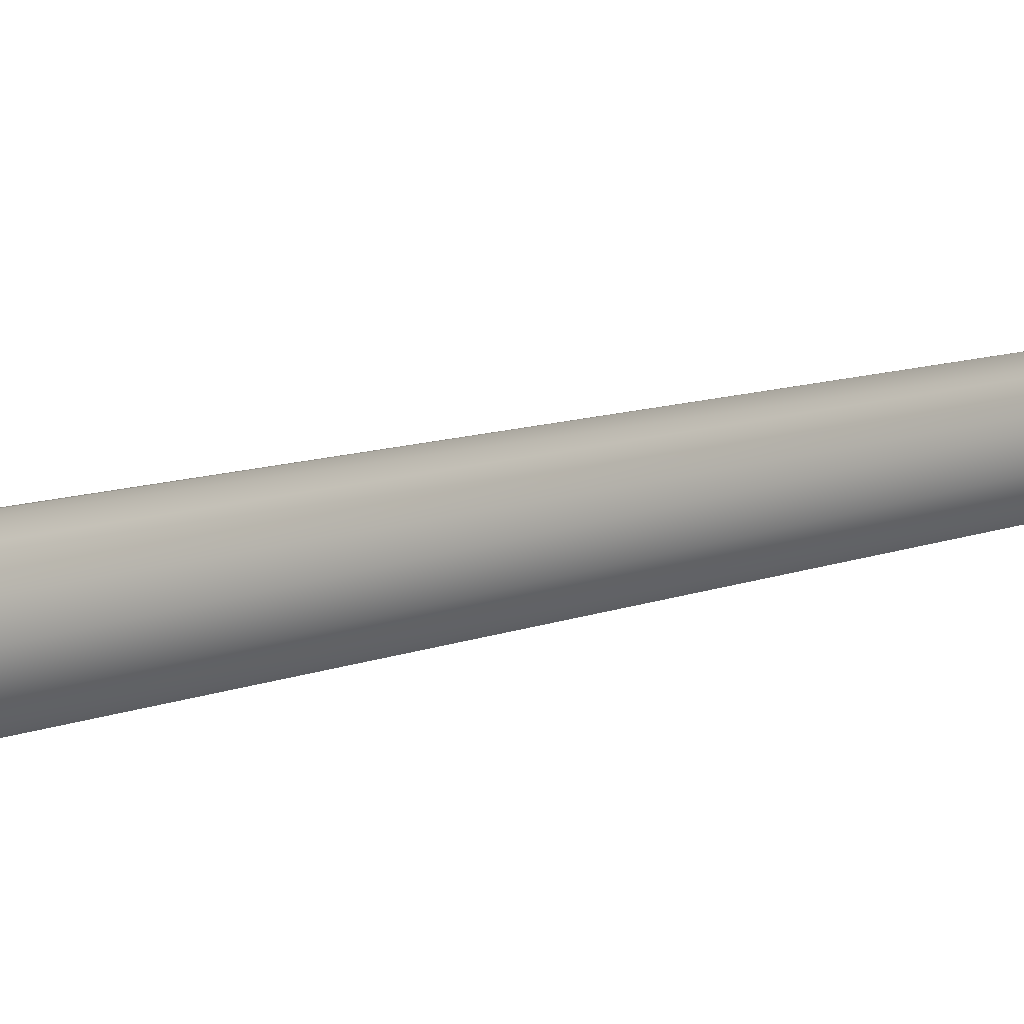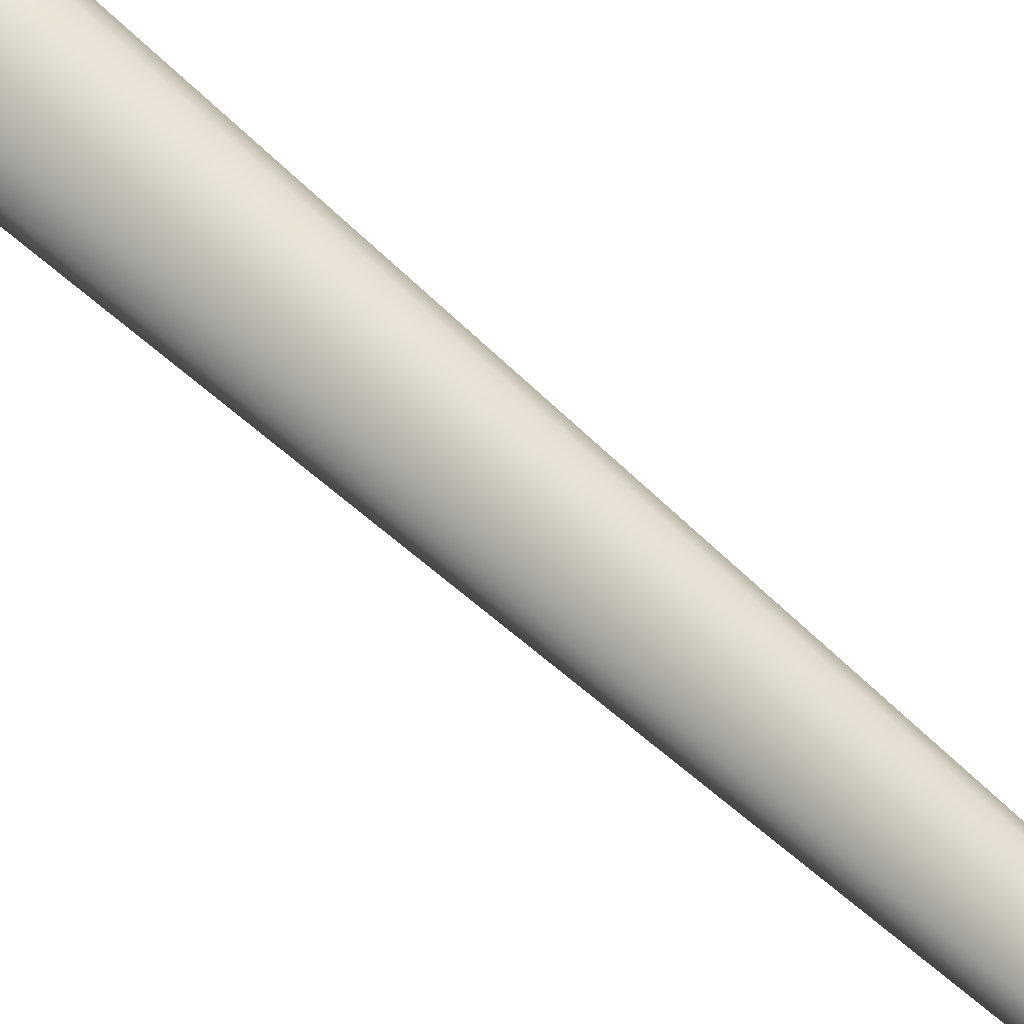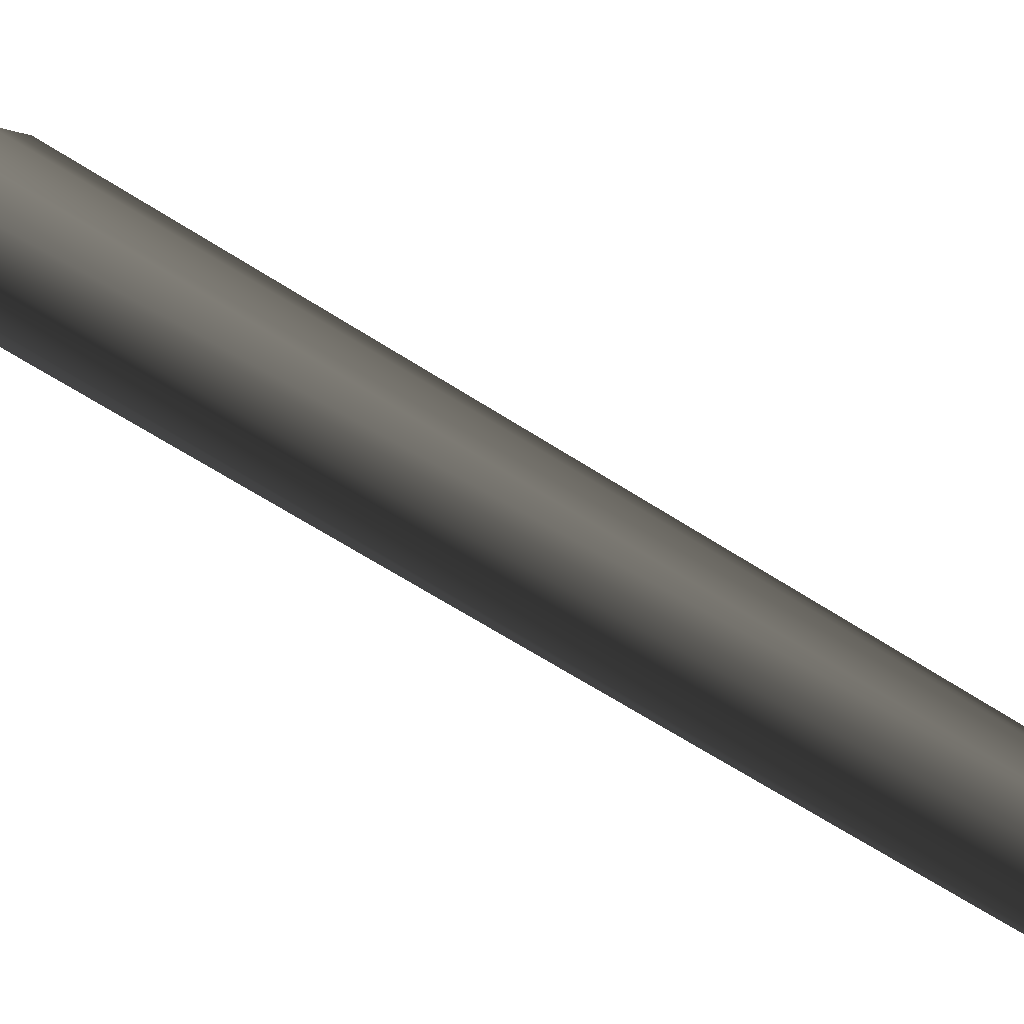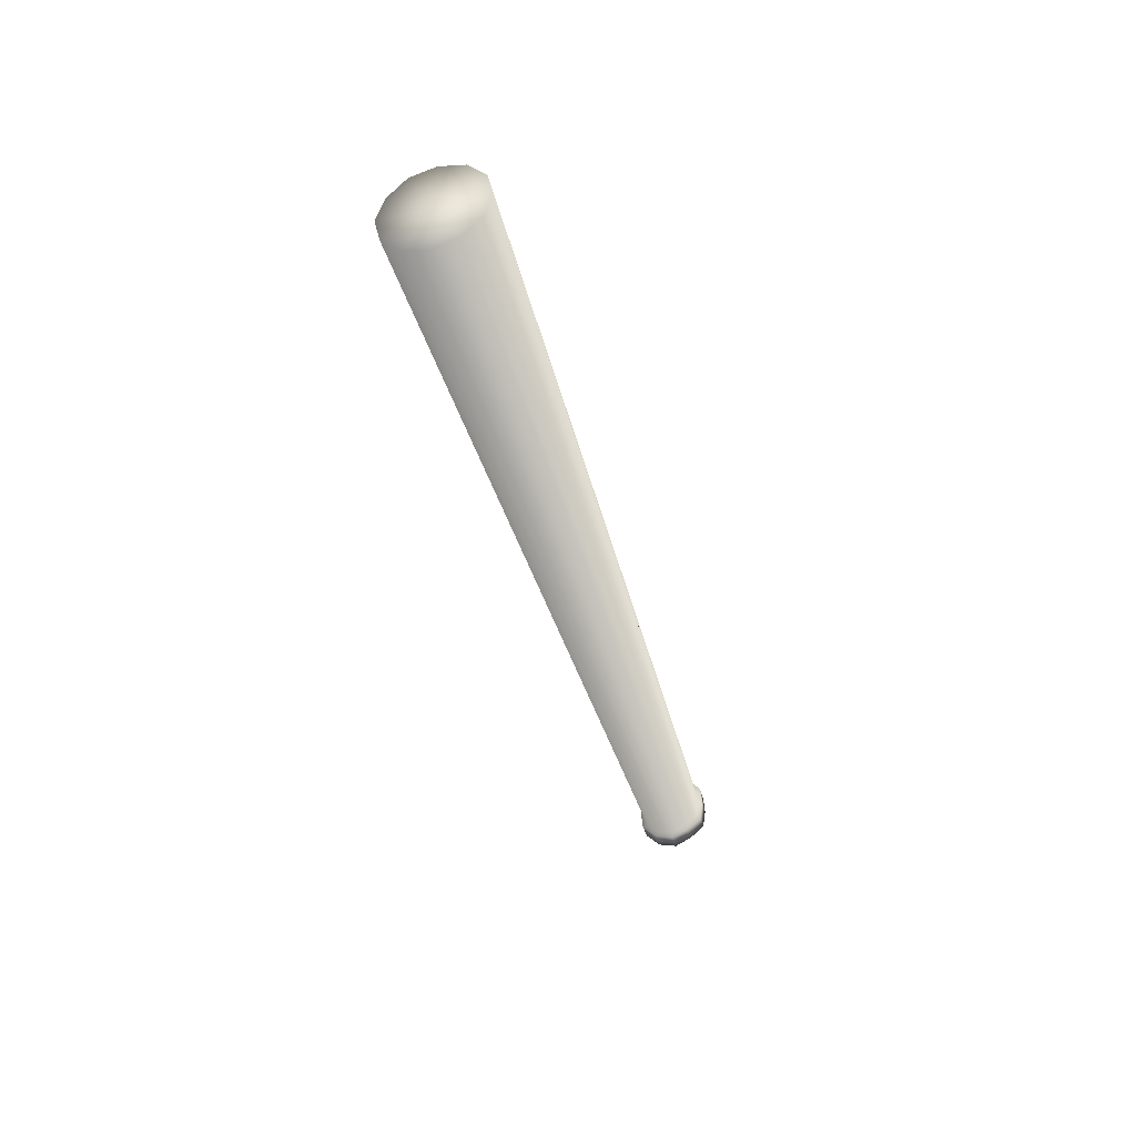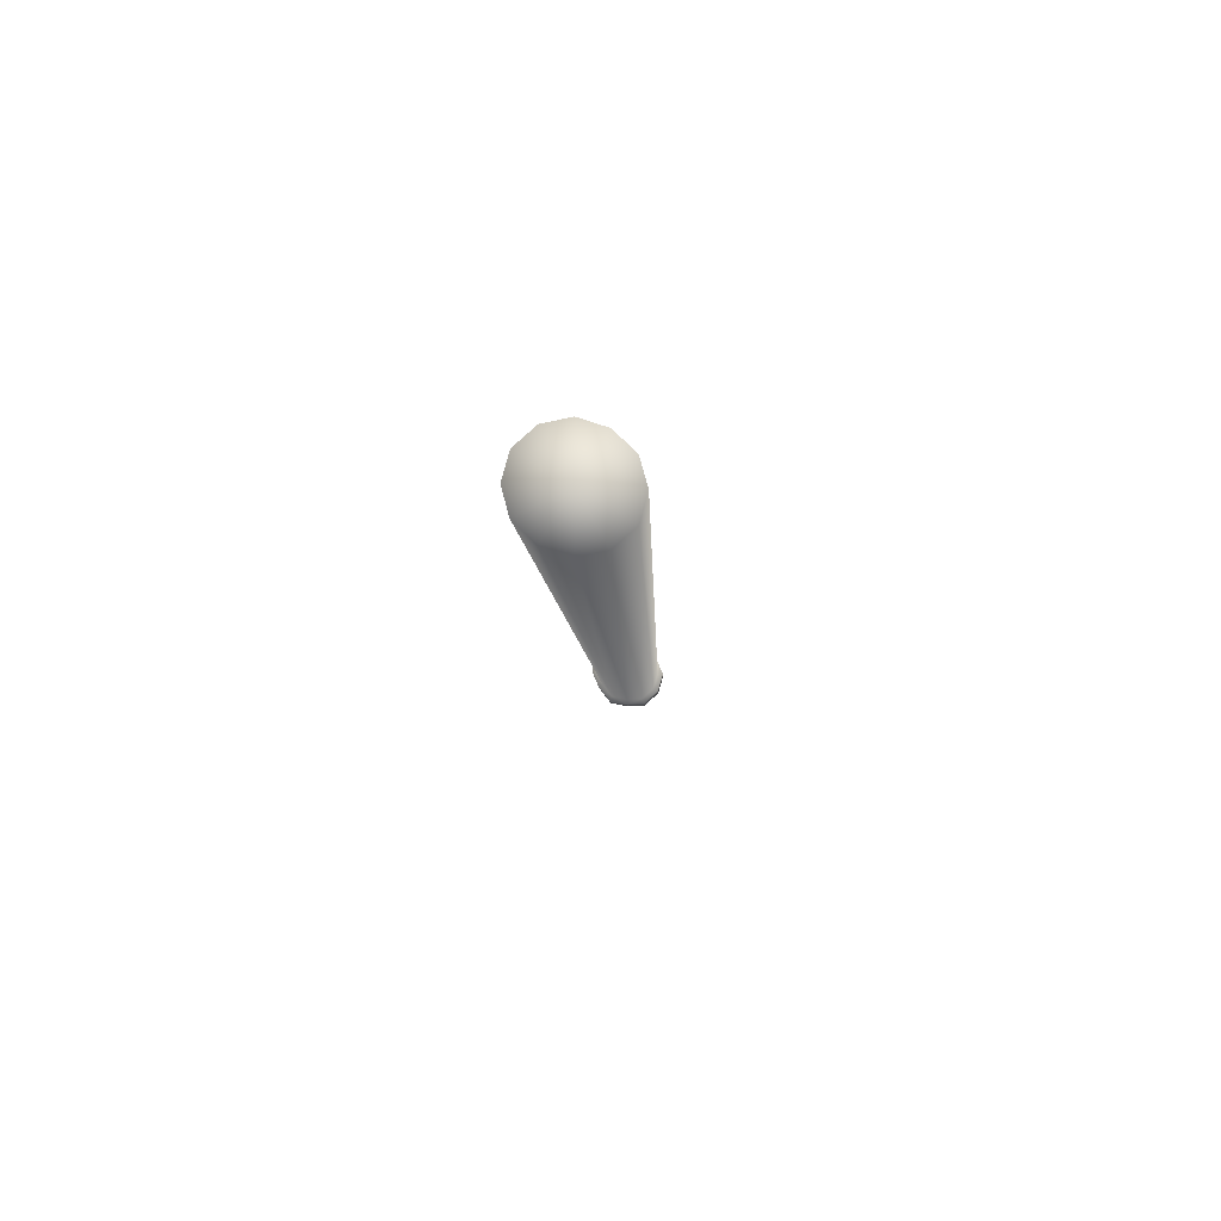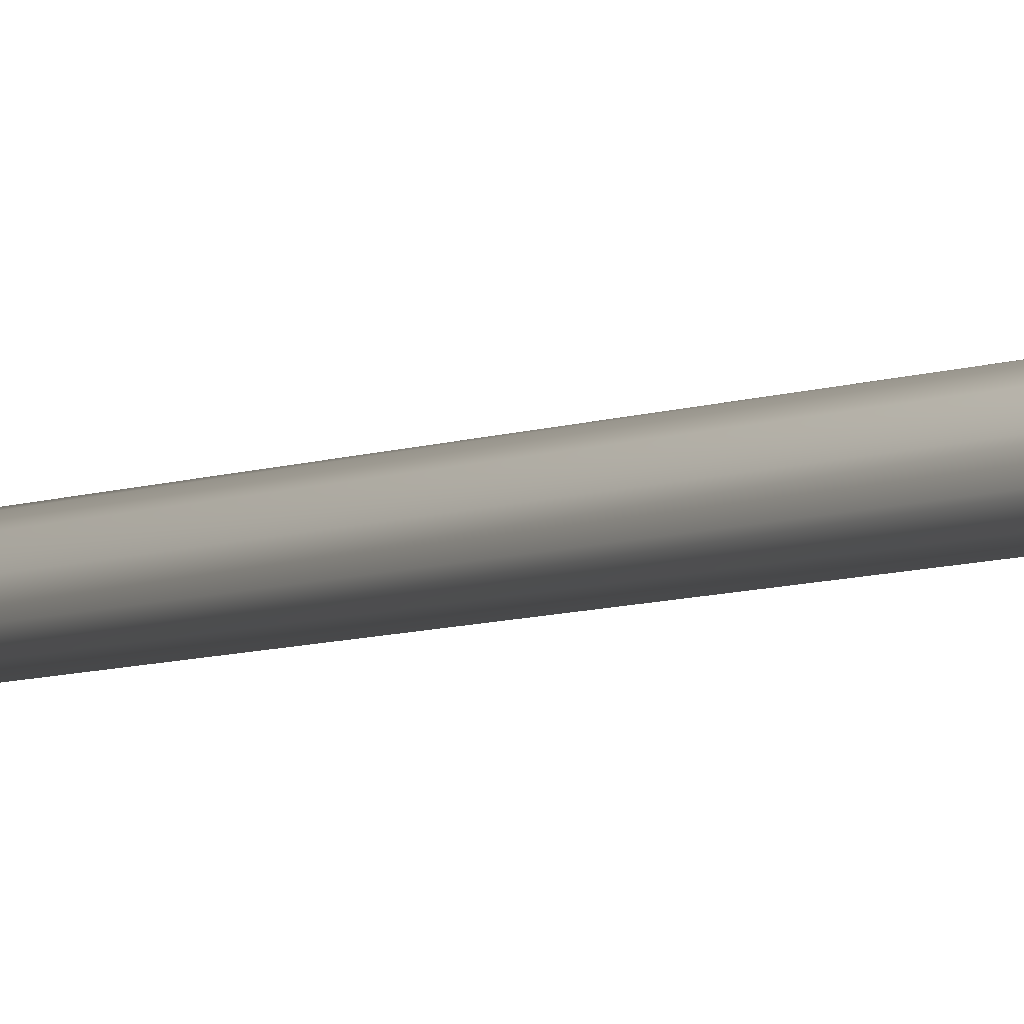
<metadata>
{"format":"obj","ext":"obj","renderer":"f3d","projection":"perspective","resolution":1024,"background":"white","views":[{"elev":76.4,"azim":-109.0,"up":"+Z"},{"elev":-46.2,"azim":-135.7,"up":"+Z"},{"elev":7.0,"azim":-41.3,"up":"+Z"},{"elev":52.0,"azim":118.8,"up":"+Y"},{"elev":65.7,"azim":31.6,"up":"+Y"},{"elev":-17.0,"azim":62.4,"up":"+Z"}]}
</metadata>
<code>
v -73.84 4.886 -47.73
v -71.67 4.892 -48.53
v -71.74 3.991 -44.28
v -75.72 4.761 -46.48
v -76.39 4.281 -44.31
v -60.45 127.3 -20.91
v -64.05 127.5 -20.07
v -60.59 125.6 -14.49
v -66.67 127.1 -17.75
v -67.75 126.4 -14.44
v -69.53 4.493 -47.74
v -67.7 4.029 -46.49
v -67.12 3.435 -44.32
v -56.87 126.9 -20.08
v -54.36 126 -17.77
v -53.42 125.1 -14.47
v -73.98 3.223 -40.89
v -71.84 2.843 -40.1
v -75.81 3.706 -42.14
v -60.71 124.2 -8.003
v -64.28 124.8 -8.804
v -66.8 125.5 -11.15
v -69.67 2.83 -40.9
v -67.79 2.974 -42.15
v -57.1 124.1 -8.816
v -54.5 124.4 -11.17
v -74.19 5.066 -48.34
v -71.65 5.061 -49.26
v -71.43 7.455 -47.92
v -71.42 7.624 -48.66
v -73.99 7.628 -47.75
v -73.63 7.459 -47.15
v -71.65 5.061 -49.26
v -74.19 5.066 -48.34
v -64.05 127.5 -20.07
v -60.45 127.3 -20.91
v -75.51 7.324 -45.86
v -66.67 127.1 -17.75
v -76.18 6.841 -43.68
v -67.75 126.4 -14.44
v -76.37 4.911 -46.89
v -76.15 7.472 -46.27
v -76.37 4.911 -46.89
v -77.17 4.352 -44.31
v -76.95 6.911 -43.68
v -77.17 4.352 -44.31
v -69.15 4.607 -48.34
v -71.43 7.455 -47.92
v -69.27 7.06 -47.16
v -68.89 7.162 -47.76
v -71.42 7.624 -48.66
v -71.65 5.061 -49.26
v -69.15 4.607 -48.34
v -60.45 127.3 -20.91
v -56.87 126.9 -20.08
v -54.36 126 -17.77
v -67.44 6.588 -45.87
v -53.42 125.1 -14.47
v -66.86 5.991 -43.7
v -67.03 4.058 -46.9
v -66.79 6.618 -46.28
v -67.03 4.058 -46.9
v -66.34 3.364 -44.32
v -66.09 5.921 -43.7
v -66.34 3.364 -44.32
v -71.86 2.656 -39.37
v -74.36 3.11 -40.29
v -71.61 5.397 -39.45
v -73.78 5.772 -40.22
v -74.16 5.652 -39.62
v -71.62 5.209 -38.72
v -71.86 2.656 -39.37
v -74.36 3.11 -40.29
v -60.71 124.2 -8.003
v -64.28 124.8 -8.804
v -66.8 125.5 -11.15
v -75.6 6.263 -41.5
v -76.48 3.658 -41.73
v -76.26 6.214 -41.09
v -76.48 3.658 -41.73
v -69.32 2.65 -40.3
v -69.05 5.186 -39.63
v -69.41 5.374 -40.22
v -69.32 2.65 -40.3
v -57.1 124.1 -8.816
v -67.53 5.528 -41.51
v -54.5 124.4 -11.17
v -67.14 2.805 -41.75
v -66.89 5.36 -41.11
v -67.14 2.805 -41.75
f 1 2 3
f 4 1 3
f 5 4 3
f 6 7 8
f 7 9 8
f 9 10 8
f 11 3 2
f 12 3 11
f 13 3 12
f 6 8 14
f 14 8 15
f 15 8 16
f 17 3 18
f 19 3 17
f 5 3 19
f 20 8 21
f 21 8 22
f 22 8 10
f 23 18 3
f 24 23 3
f 13 24 3
f 20 25 8
f 25 26 8
f 26 16 8
f 2 1 27
f 2 27 28
f 29 30 31
f 29 31 32
f 33 34 31
f 33 31 30
f 29 32 35
f 29 35 36
f 32 37 38
f 32 38 35
f 37 39 40
f 37 40 38
f 4 41 27
f 4 27 1
f 37 32 31
f 37 31 42
f 34 43 42
f 34 42 31
f 4 5 44
f 4 44 41
f 37 42 45
f 37 45 39
f 43 46 45
f 43 45 42
f 2 28 47
f 2 47 11
f 48 49 50
f 48 50 51
f 52 51 50
f 52 50 53
f 48 54 55
f 48 55 49
f 49 55 56
f 49 56 57
f 57 56 58
f 57 58 59
f 12 11 47
f 12 47 60
f 57 61 50
f 57 50 49
f 53 50 61
f 53 61 62
f 12 60 63
f 12 63 13
f 57 59 64
f 57 64 61
f 62 61 64
f 62 64 65
f 18 66 67
f 18 67 17
f 68 69 70
f 68 70 71
f 72 71 70
f 72 70 73
f 68 74 75
f 68 75 69
f 69 75 76
f 69 76 77
f 77 76 40
f 77 40 39
f 19 17 67
f 19 67 78
f 77 79 70
f 77 70 69
f 73 70 79
f 73 79 80
f 19 78 44
f 19 44 5
f 77 39 45
f 77 45 79
f 80 79 45
f 80 45 46
f 18 23 81
f 18 81 66
f 68 71 82
f 68 82 83
f 72 84 82
f 72 82 71
f 68 83 85
f 68 85 74
f 83 86 87
f 83 87 85
f 86 59 58
f 86 58 87
f 24 88 81
f 24 81 23
f 86 83 82
f 86 82 89
f 84 90 89
f 84 89 82
f 24 13 63
f 24 63 88
f 86 89 64
f 86 64 59
f 90 65 64
f 90 64 89

</code>
